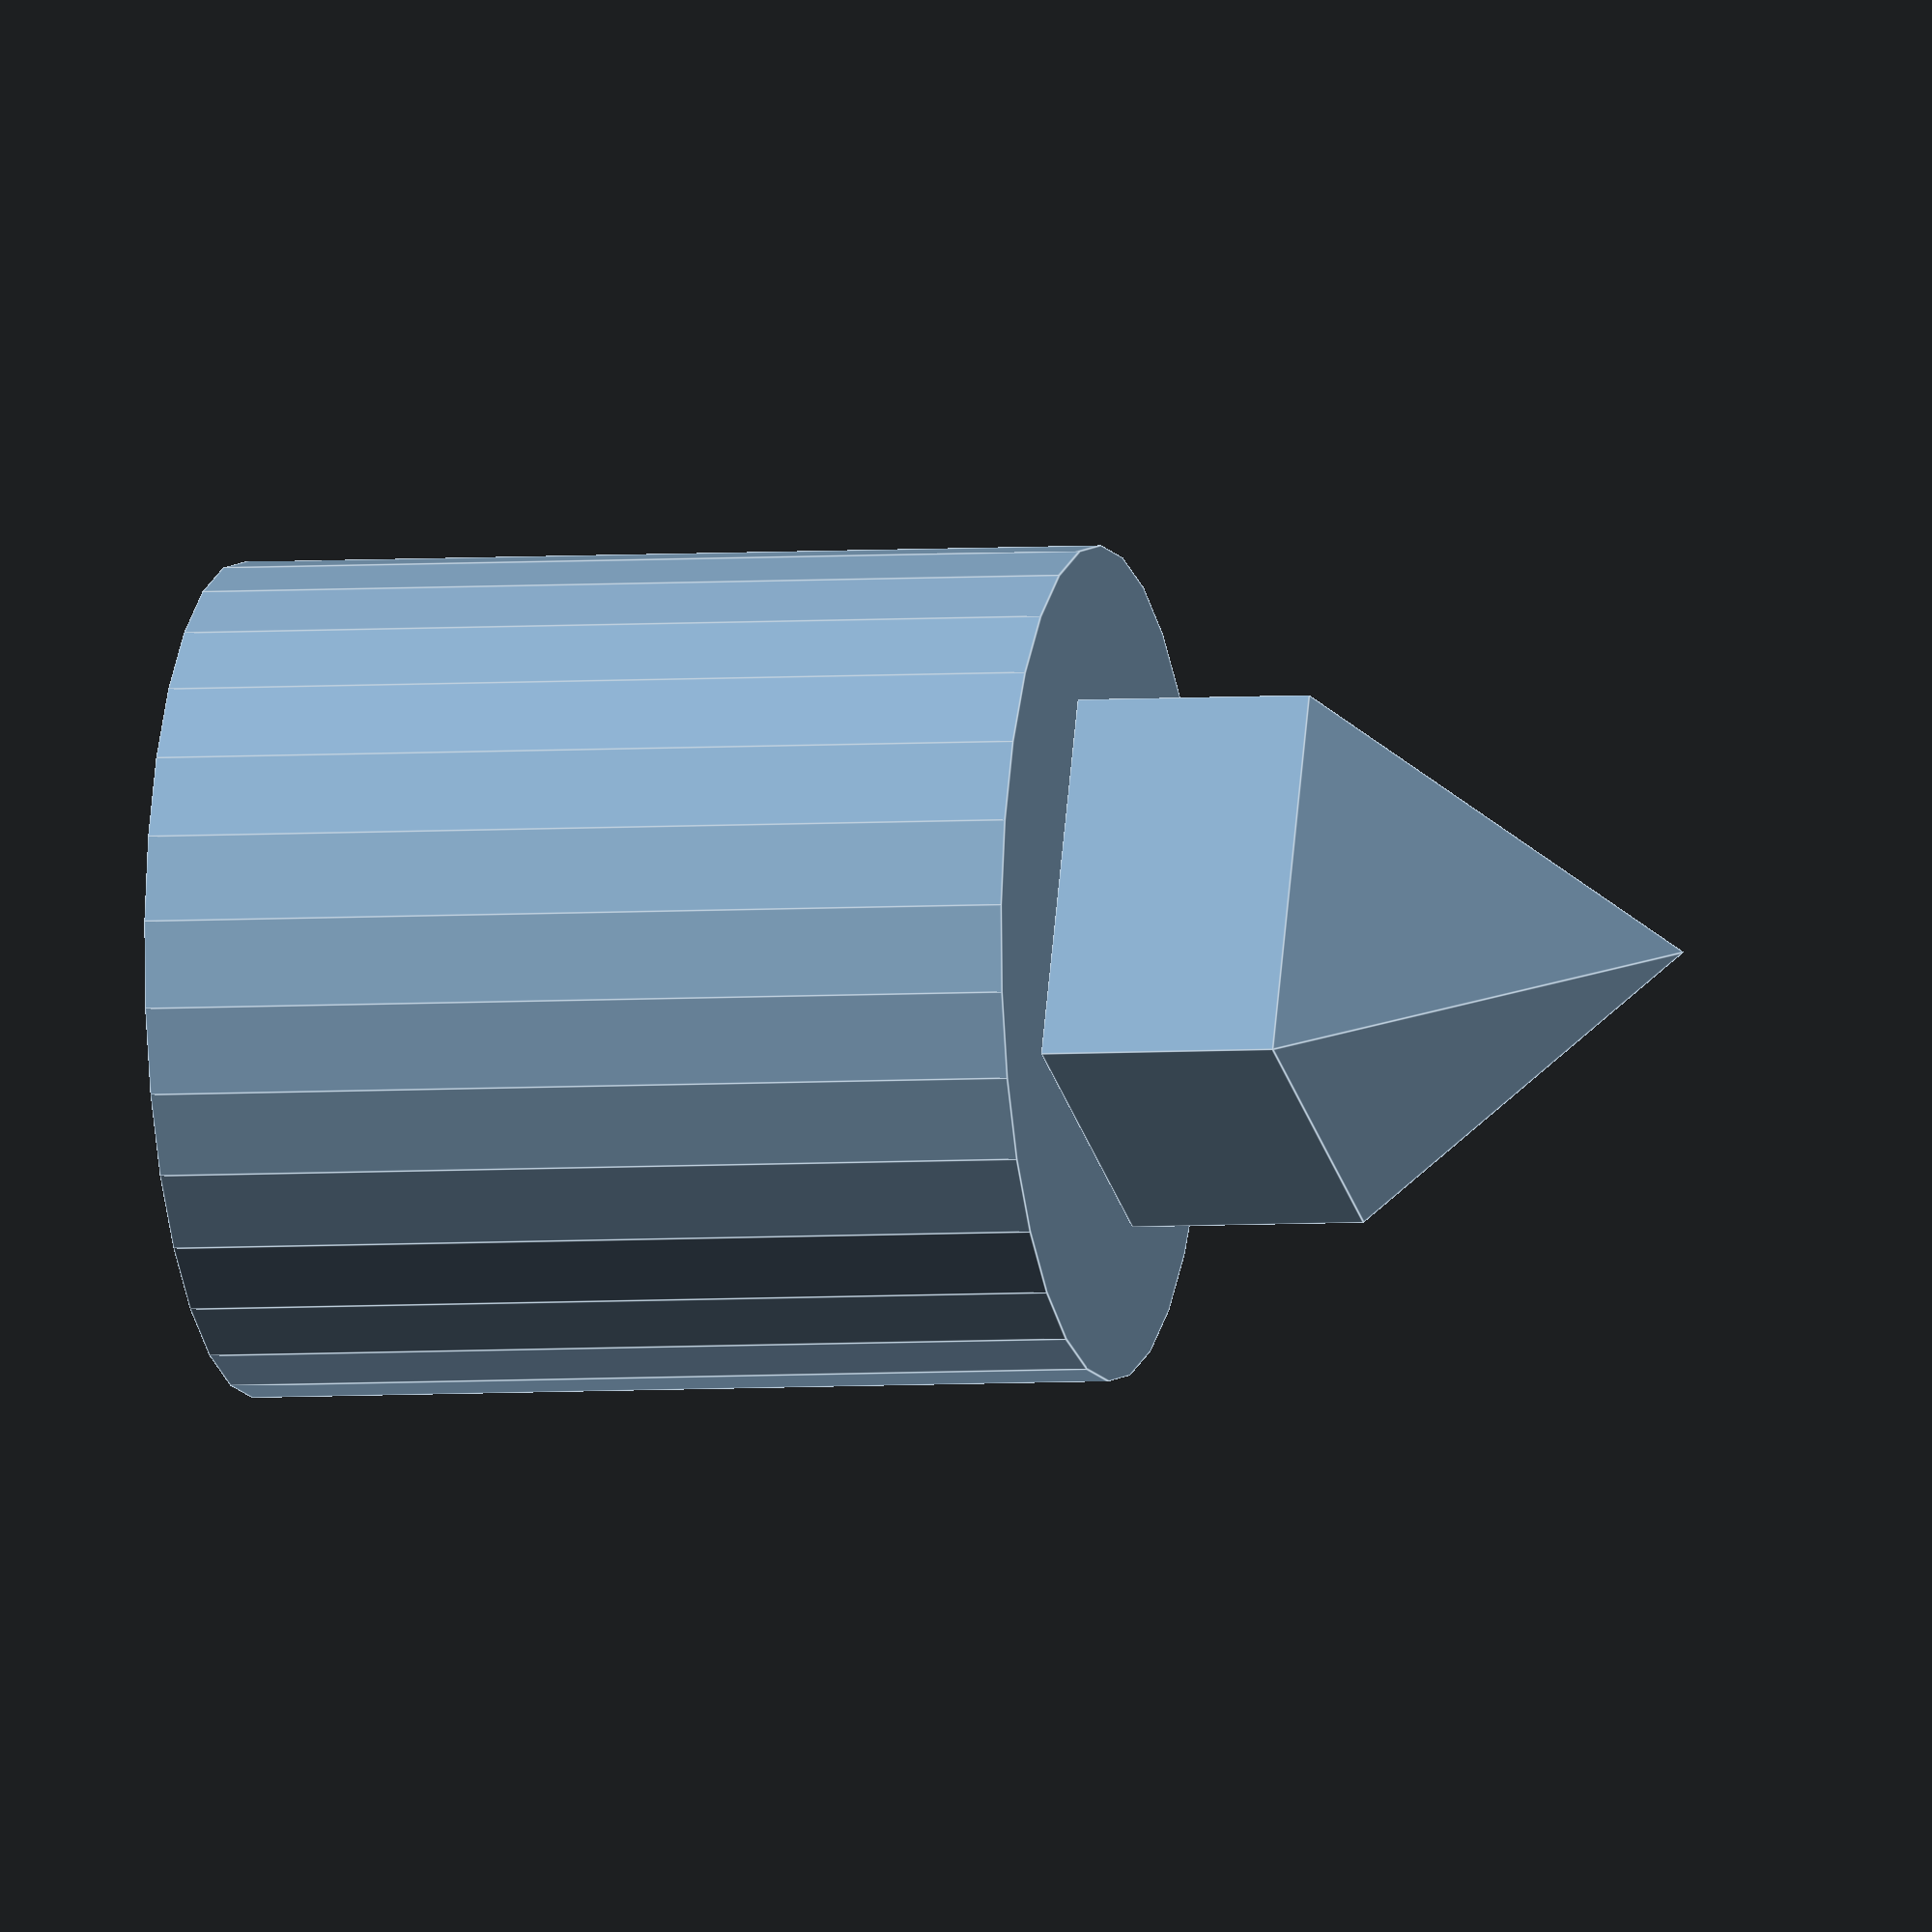
<openscad>
height_total = 19.0;
display_height = 11.6;
distance = height_total - display_height;
edge = 3.3;

$fs = 0.01;

difference() {
    union() {
        cylinder(distance,d=7);
        translate([-edge/2,-edge/2,distance]) {
            cube([edge,edge,2]);
        }
        translate([0,0,distance+2]) {
            polyhedron(
                points=[[edge/2,edge/2,0],
                        [edge/2,-edge/2,0],
                        [-edge/2,-edge/2,0],
                        [-edge/2,edge/2,0],
                        [0,0,3]],
                faces=[[0,1,4],
                       [1,2,4],
                       [2,3,4],
                       [3,0,4],
                       [1,0,3],
                       [2,1,3]]
             );
        }
    }
    cylinder(5,d=2.7);
    translate([0,0,5]) {
        cylinder(4,d1=2.7,d2=0);
    }
}
</openscad>
<views>
elev=4.3 azim=291.9 roll=284.4 proj=o view=edges
</views>
